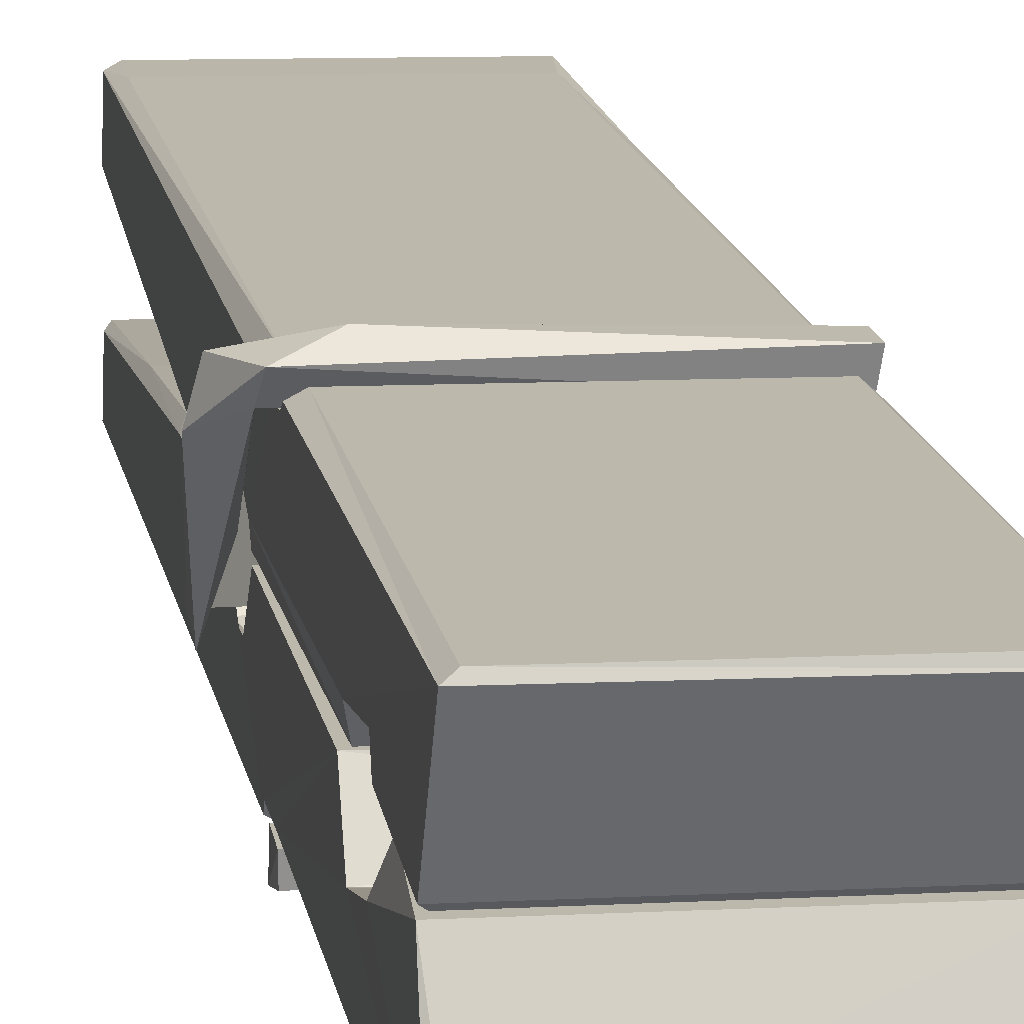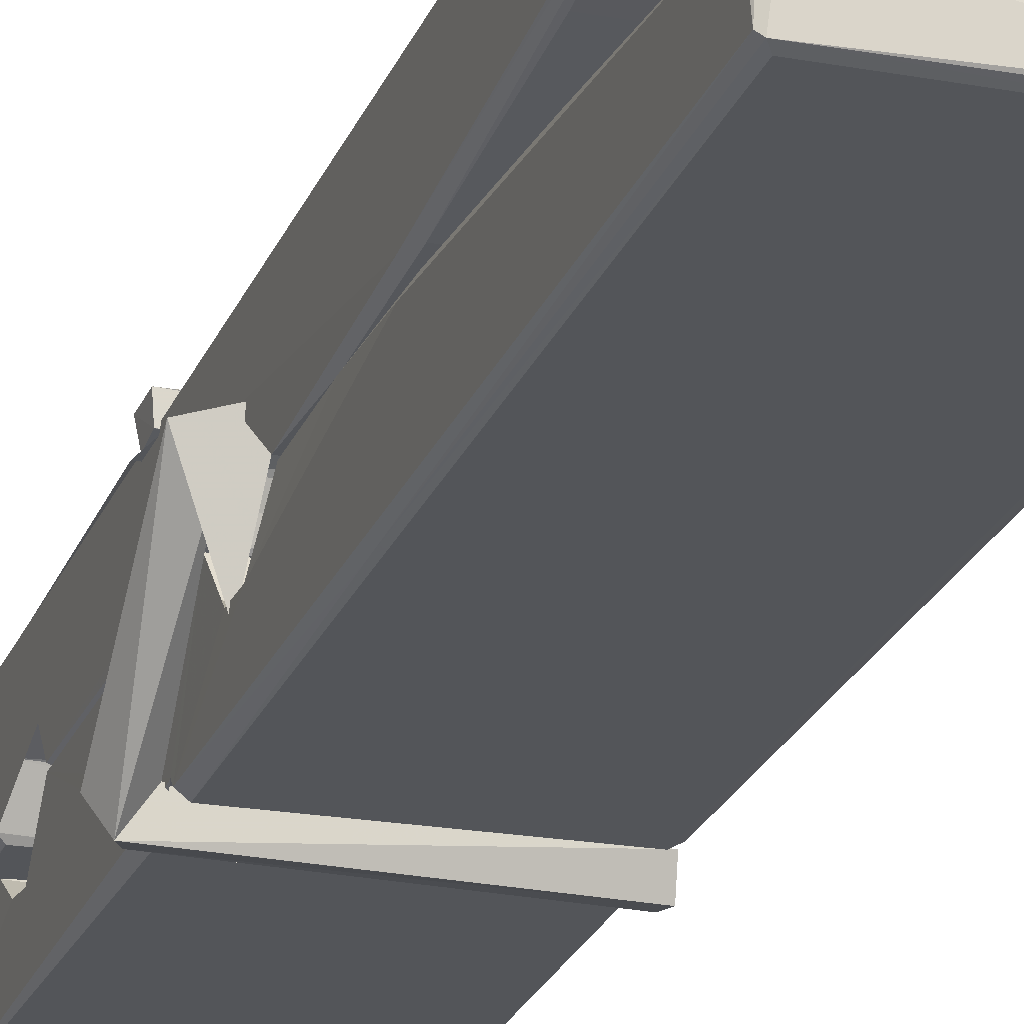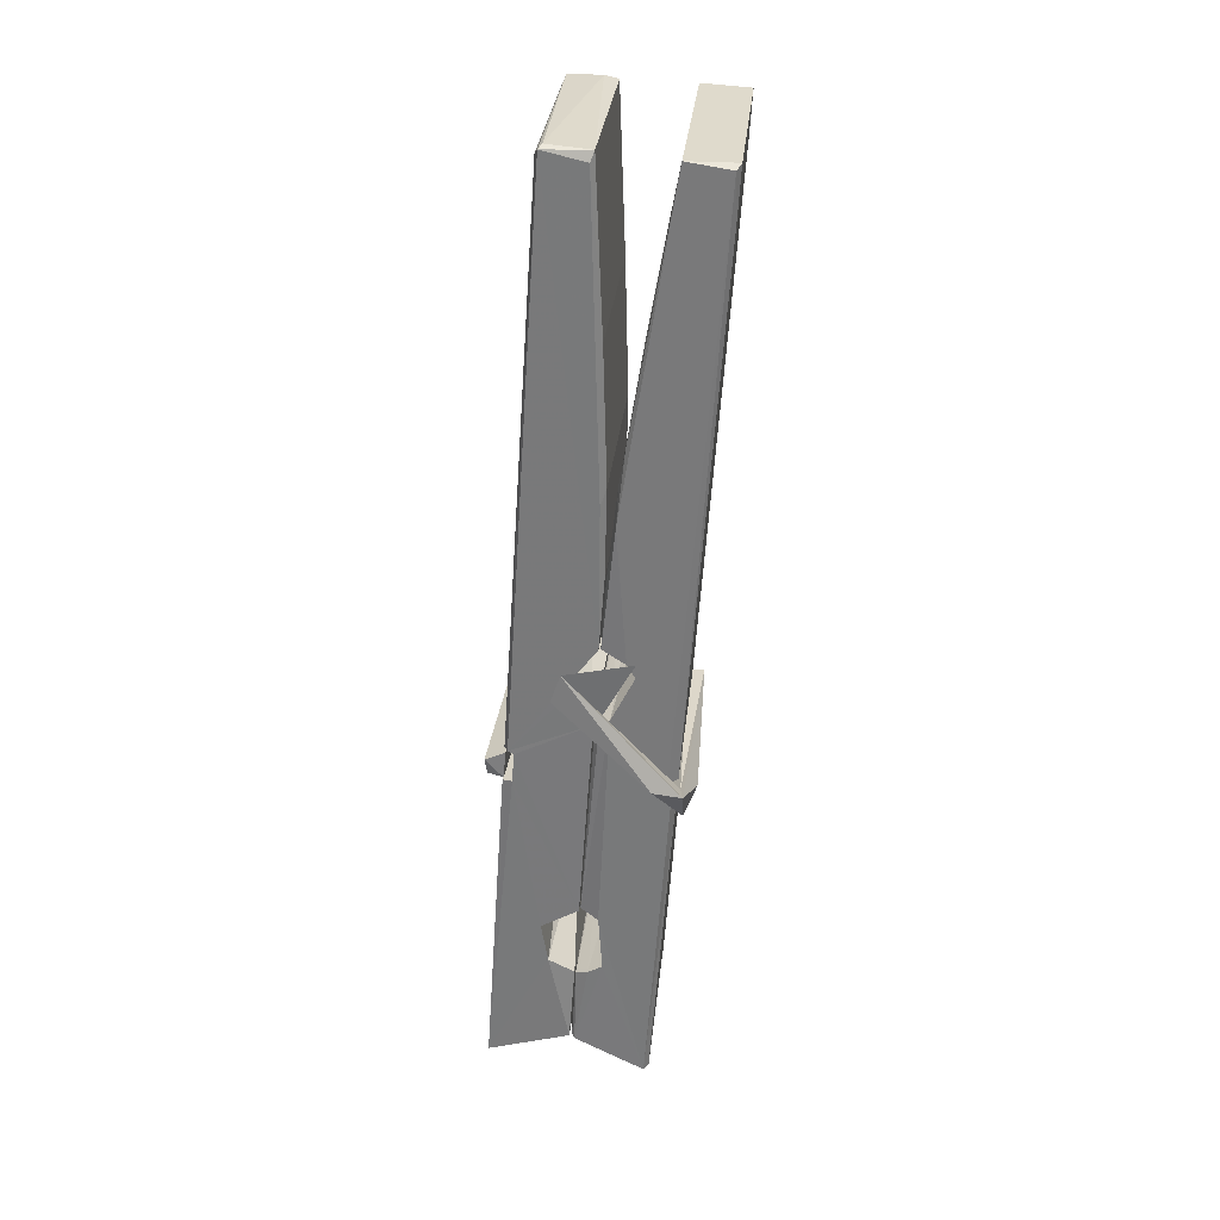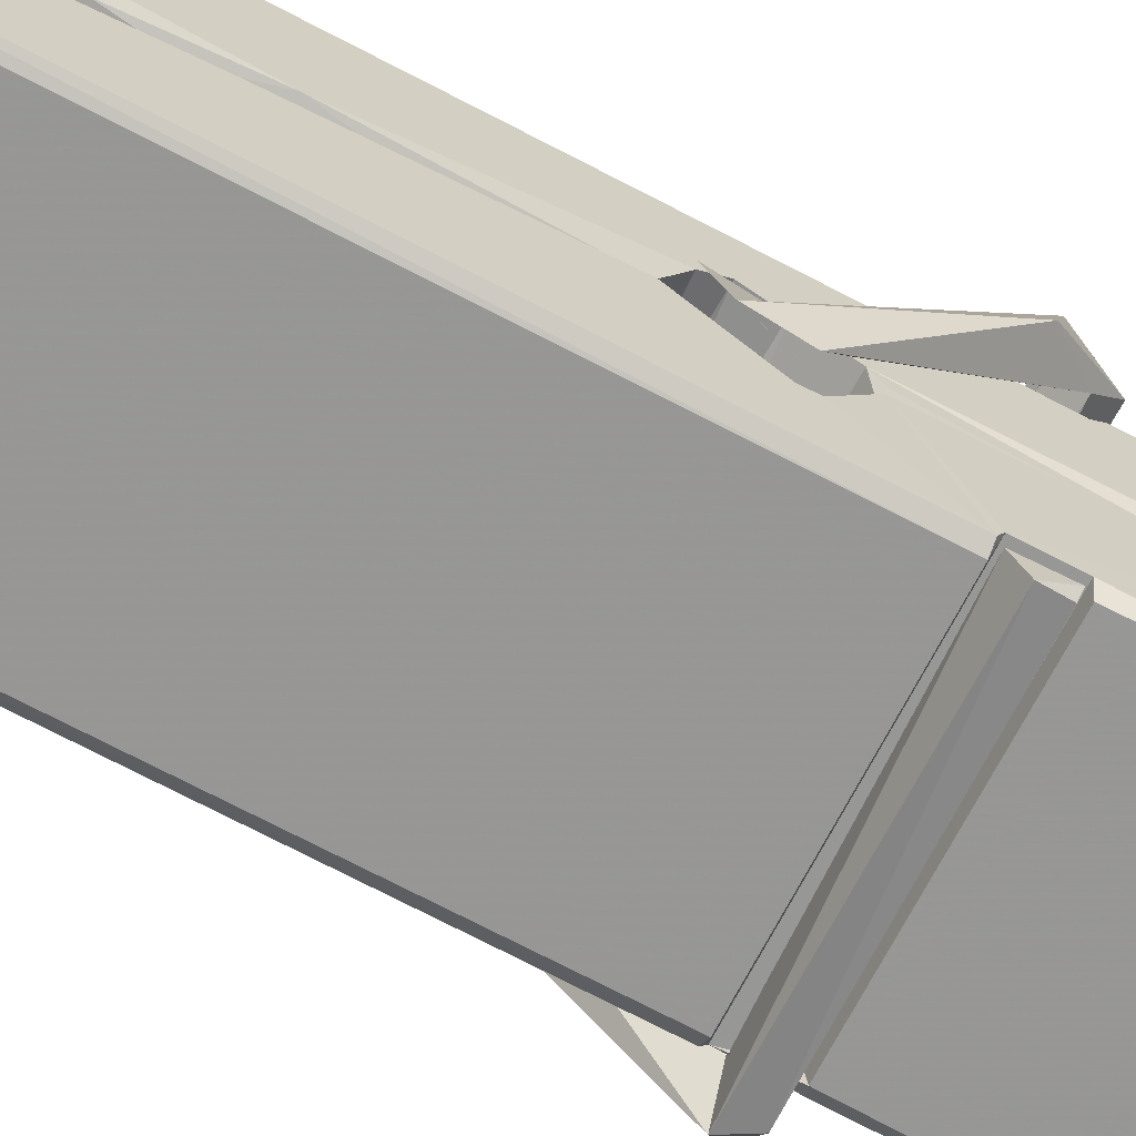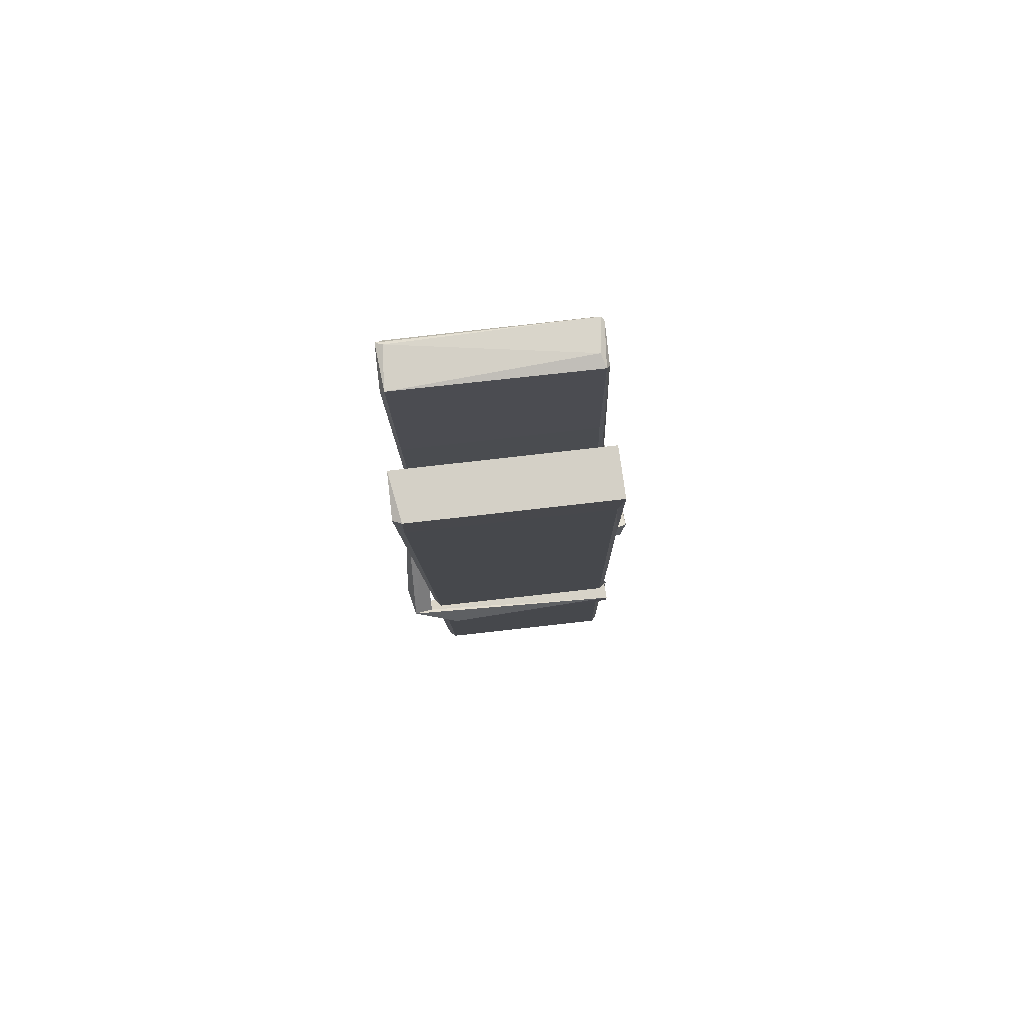
<metadata>
{"format":"obj","ext":"obj","renderer":"f3d","projection":"perspective","resolution":1024,"background":"white","views":[{"elev":10.6,"azim":-8.1,"up":"+Z"},{"elev":-21.0,"azim":162.2,"up":"+Z"},{"elev":29.9,"azim":-83.6,"up":"+Y"},{"elev":-66.3,"azim":-115.4,"up":"+Z"},{"elev":76.2,"azim":-5.7,"up":"+Y"}]}
</metadata>
<code>
v 1.819 9.84 -9.171
v 1.982 9.874 -9.23
v 1.821 9.872 -9.231
v 1.825 9.875 -9.232
v 1.807 10.42 -9.187
v 1.809 10.5 -9.174
v 1.806 10.59 -9.157
v 1.812 10.39 -9.192
v 1.964 10.6 -9.156
v 1.805 10.59 -9.114
v 1.805 10.36 -9.193
v 1.799 10.63 -9.15
v 1.979 10.01 -9.221
v 1.812 10.11 -9.151
v 1.81 10.19 -9.198
v 1.816 9.942 -9.217
v 1.816 9.949 -9.205
v 1.815 9.997 -9.208
v 1.98 9.956 -9.202
v 1.975 9.976 -9.195
v 1.821 9.959 -9.198
v 1.974 10.22 -9.178
v 1.969 10.24 -9.183
v 1.808 10.24 -9.185
v 1.809 10.25 -9.205
v 1.972 10.26 -9.206
v 1.817 10.14 -9.146
v 1.959 10.6 -9.158
v 1.962 10.63 -9.151
v 1.965 10.39 -9.193
v 1.974 10.2 -9.188
v 1.973 10.19 -9.209
v 1.974 10.2 -9.199
v 1.974 10.01 -9.224
v 1.98 9.876 -9.232
v 1.977 9.879 -9.233
v 1.98 10.12 -9.156
v 1.819 10.11 -9.147
v 1.959 10.6 -9.115
v 1.961 10.5 -9.175
v 1.81 10.21 -9.178
v 1.818 10.01 -9.223
v 1.825 9.977 -9.194
v 1.981 9.944 -9.225
v 1.813 10.31 -9.201
v 1.968 10.32 -9.202
v 1.809 10.23 -9.179
v 1.799 10.62 -9.115
v 1.806 10.63 -9.111
v 1.963 10.63 -9.113
v 1.967 10.47 -9.127
v 1.976 10.14 -9.151
v 1.977 9.941 -9.229
v 1.984 9.844 -9.173
v 1.979 9.845 -9.168
v 1.824 9.842 -9.167
v 1.818 9.869 -9.228
v 1.97 10.38 -9.192
v 1.979 9.997 -9.203
v 1.814 10.19 -9.21
v 1.969 10.19 -9.211
v 1.976 10.14 -9.155
v 1.81 10.19 -9.206
v 1.977 10.12 -9.153
v 1.972 10.12 -9.149
v 1.821 9.937 -9.227
v 1.811 10.14 -9.154
v 1.812 10.12 -9.155
v 1.971 10.14 -9.147
v 1.802 10.63 -9.207
v 1.979 9.875 -9.234
v 1.808 10.39 -9.2
v 1.805 10.5 -9.202
v 1.963 10.63 -9.211
v 1.962 10.64 -9.243
v 1.97 10.38 -9.206
v 1.967 10.39 -9.202
v 1.964 10.5 -9.204
v 1.805 10.37 -9.204
v 1.814 10.01 -9.223
v 1.979 10.01 -9.225
v 1.98 9.951 -9.244
v 1.814 9.987 -9.255
v 1.814 10.13 -9.282
v 1.979 10 -9.245
v 1.812 10.22 -9.238
v 1.97 10.25 -9.229
v 1.815 10.25 -9.225
v 1.973 10.24 -9.237
v 1.808 10.25 -9.206
v 1.809 10.21 -9.235
v 1.974 10.2 -9.231
v 1.974 10.22 -9.238
v 1.97 10.26 -9.207
v 1.81 10.19 -9.211
v 1.804 10.63 -9.247
v 1.964 10.39 -9.201
v 1.98 9.967 -9.256
v 1.97 10.13 -9.283
v 1.967 10.34 -9.267
v 1.957 10.63 -9.248
v 1.957 10.64 -9.218
v 1.96 10.64 -9.208
v 1.961 10.5 -9.203
v 1.808 10.23 -9.235
v 1.979 9.985 -9.257
v 1.815 9.952 -9.249
v 1.818 9.872 -9.233
v 1.81 10.31 -9.202
v 1.969 10.32 -9.203
v 1.969 10.16 -9.281
v 1.798 10.63 -9.244
v 1.803 10.64 -9.241
v 1.96 10.64 -9.246
v 1.975 10.16 -9.277
v 1.975 10.13 -9.279
v 1.982 9.857 -9.303
v 1.824 9.85 -9.294
v 1.811 10.13 -9.274
v 1.798 10.63 -9.21
v 1.98 9.853 -9.299
v 1.816 10.16 -9.28
v 1.81 10.16 -9.277
v 1.974 10.19 -9.212
v 1.81 10.16 -9.272
v 1.821 9.937 -9.228
v 1.818 9.851 -9.302
v 1.975 10.16 -9.273
v 1.97 10.13 -9.275
v 1.811 10.16 -9.279
v 1.976 10.15 -9.273
v 1.984 10.14 -9.29
v 1.811 10.13 -9.281
v 1.998 10.14 -9.275
v 1.812 10.14 -9.293
v 1.81 10.15 -9.295
v 1.979 10.12 -9.139
v 1.977 10.12 -9.155
v 1.977 10.22 -9.195
v 1.792 10.14 -9.14
v 1.972 10.22 -9.245
v 1.962 10.24 -9.177
v 1.816 10.19 -9.223
v 1.808 10.24 -9.178
v 1.795 10.24 -9.233
v 1.796 10.21 -9.241
v 1.787 10.14 -9.164
v 1.807 10.2 -9.203
v 1.831 10.12 -9.132
v 1.807 10.11 -9.141
v 1.805 10.12 -9.155
v 1.977 10.14 -9.152
v 1.808 10.13 -9.143
v 1.978 10.14 -9.138
v 1.996 10.23 -9.187
v 1.992 10.21 -9.182
v 1.986 10.14 -9.266
v 1.99 10.15 -9.292
f 49 29 12
f 8 5 6
f 5 7 6
f 7 40 6
f 40 8 6
f 58 30 29
f 58 29 9
f 12 5 11
f 18 15 42
f 15 63 42
f 20 59 19
f 38 14 1
f 18 43 17
f 18 59 43
f 17 43 21
f 22 23 26
f 41 31 15
f 15 32 60
f 7 5 12
f 50 9 29
f 48 10 49
f 28 12 29
f 28 29 40
f 29 30 40
f 23 24 26
f 22 47 23
f 47 24 23
f 41 22 31
f 18 13 59
f 43 59 20
f 19 17 21
f 21 20 19
f 44 16 19
f 16 17 19
f 54 57 2
f 69 52 51
f 39 51 50
f 28 7 12
f 30 8 40
f 40 7 28
f 25 45 26
f 25 26 24
f 47 22 41
f 31 33 15
f 33 32 15
f 34 13 42
f 42 13 18
f 43 20 21
f 36 35 3
f 36 3 4
f 57 3 2
f 3 35 2
f 10 39 50
f 10 50 49
f 25 11 45
f 11 5 8
f 11 8 45
f 45 8 30
f 26 45 46
f 45 30 46
f 58 22 26
f 26 46 58
f 46 30 58
f 51 39 69
f 39 10 69
f 25 24 11
f 47 67 48
f 67 27 48
f 48 27 10
f 51 9 50
f 22 9 51
f 52 22 51
f 64 37 55
f 55 56 54
f 54 56 1
f 4 3 66
f 36 4 66
f 36 66 53
f 35 36 53
f 35 53 2
f 56 55 38
f 66 3 57
f 1 18 17
f 14 18 1
f 15 18 14
f 47 11 24
f 11 47 48
f 12 11 48
f 49 12 48
f 29 49 50
f 9 22 58
f 31 22 52
f 31 52 33
f 64 19 59
f 19 64 44
f 2 44 64
f 2 64 54
f 57 54 1
f 32 61 60
f 33 13 32
f 62 33 52
f 47 41 15
f 15 60 63
f 60 61 42
f 34 42 61
f 32 13 34
f 32 34 61
f 33 59 13
f 64 59 33
f 38 55 65
f 55 37 65
f 14 68 15
f 60 42 63
f 66 16 44
f 66 44 53
f 2 53 44
f 55 54 64
f 38 1 56
f 17 57 1
f 57 17 16
f 66 57 16
f 15 68 67
f 62 37 64
f 68 37 62
f 68 62 67
f 64 33 62
f 52 69 62
f 67 62 69
f 67 69 27
f 47 15 67
f 69 10 27
f 37 38 65
f 38 37 68
f 68 14 38
f 82 117 71
f 75 76 74
f 76 77 78
f 76 78 74
f 78 103 74
f 73 72 79
f 73 79 120
f 83 85 106
f 83 80 85
f 83 106 98
f 83 98 107
f 106 116 98
f 105 86 91
f 87 94 89
f 112 123 122
f 123 90 105
f 90 88 105
f 70 73 120
f 103 78 104
f 78 77 97
f 78 97 104
f 88 94 87
f 89 86 105
f 105 87 89
f 93 86 89
f 117 116 99
f 115 100 111
f 96 111 101
f 111 100 101
f 100 114 101
f 72 73 104
f 73 70 103
f 73 103 104
f 104 97 72
f 90 109 94
f 94 88 90
f 105 88 87
f 92 91 93
f 91 86 93
f 95 91 92
f 92 124 95
f 95 81 80
f 80 81 85
f 98 82 107
f 107 82 126
f 108 71 118
f 127 121 117
f 114 112 96
f 114 96 101
f 102 103 70
f 72 97 110
f 72 110 109
f 110 94 109
f 97 77 110
f 89 94 110
f 89 110 76
f 110 77 76
f 122 111 96
f 96 112 122
f 79 72 109
f 109 90 79
f 127 84 119
f 113 112 114
f 114 102 113
f 75 102 114
f 75 114 100
f 75 100 115
f 121 127 118
f 126 71 108
f 84 127 117
f 99 84 117
f 127 83 107
f 127 119 83
f 95 123 91
f 91 123 105
f 90 123 112
f 90 112 79
f 112 120 79
f 112 70 120
f 70 112 113
f 70 113 102
f 102 75 103
f 103 75 74
f 76 75 89
f 75 115 89
f 115 93 89
f 81 128 116
f 106 85 81
f 106 81 116
f 98 116 117
f 98 117 82
f 121 71 117
f 71 121 118
f 127 108 118
f 92 93 124
f 93 115 124
f 123 95 125
f 81 95 124
f 128 81 124
f 124 115 128
f 128 115 111
f 111 122 125
f 111 125 128
f 122 123 125
f 80 83 119
f 71 126 82
f 127 107 108
f 107 126 108
f 119 129 128
f 128 125 119
f 80 125 95
f 125 80 119
f 99 116 128
f 99 128 129
f 99 129 119
f 119 84 99
f 131 158 130
f 132 136 158
f 132 134 133
f 130 136 133
f 132 133 135
f 136 132 135
f 130 158 136
f 149 137 154
f 154 152 153
f 155 134 158
f 158 131 139
f 151 148 153
f 147 146 151
f 155 142 156
f 156 142 139
f 155 139 142
f 142 155 141
f 141 155 142
f 145 144 143
f 145 143 144
f 148 145 144
f 144 145 148
f 146 145 148
f 147 145 146
f 146 148 151
f 147 140 145
f 156 139 131
f 134 155 156
f 155 158 139
f 145 140 148
f 147 150 140
f 150 147 151
f 150 149 140
f 140 153 148
f 153 140 154
f 154 140 149
f 151 138 150
f 153 152 151
f 138 152 137
f 137 152 154
f 150 137 149
f 137 150 138
f 138 151 152
f 157 134 156
f 157 156 131
f 157 131 134
f 132 158 134
f 134 131 133
f 131 130 133
f 133 136 135
f 49 29 12
f 8 5 6
f 5 7 6
f 7 40 6
f 40 8 6
f 58 30 29
f 58 29 9
f 12 5 11
f 18 15 42
f 15 63 42
f 20 59 19
f 38 14 1
f 18 43 17
f 18 59 43
f 17 43 21
f 22 23 26
f 41 31 15
f 15 32 60
f 7 5 12
f 50 9 29
f 48 10 49
f 28 12 29
f 28 29 40
f 29 30 40
f 23 24 26
f 22 47 23
f 47 24 23
f 41 22 31
f 18 13 59
f 43 59 20
f 19 17 21
f 21 20 19
f 44 16 19
f 16 17 19
f 54 57 2
f 69 52 51
f 39 51 50
f 28 7 12
f 30 8 40
f 40 7 28
f 25 45 26
f 25 26 24
f 47 22 41
f 31 33 15
f 33 32 15
f 34 13 42
f 42 13 18
f 43 20 21
f 36 35 3
f 36 3 4
f 57 3 2
f 3 35 2
f 10 39 50
f 10 50 49
f 25 11 45
f 11 5 8
f 11 8 45
f 45 8 30
f 26 45 46
f 45 30 46
f 58 22 26
f 26 46 58
f 46 30 58
f 51 39 69
f 39 10 69
f 25 24 11
f 47 67 48
f 67 27 48
f 48 27 10
f 51 9 50
f 22 9 51
f 52 22 51
f 64 37 55
f 55 56 54
f 54 56 1
f 4 3 66
f 36 4 66
f 36 66 53
f 35 36 53
f 35 53 2
f 56 55 38
f 66 3 57
f 1 18 17
f 14 18 1
f 15 18 14
f 47 11 24
f 11 47 48
f 12 11 48
f 49 12 48
f 29 49 50
f 9 22 58
f 31 22 52
f 31 52 33
f 64 19 59
f 19 64 44
f 2 44 64
f 2 64 54
f 57 54 1
f 32 61 60
f 33 13 32
f 62 33 52
f 47 41 15
f 15 60 63
f 60 61 42
f 34 42 61
f 32 13 34
f 32 34 61
f 33 59 13
f 64 59 33
f 38 55 65
f 55 37 65
f 14 68 15
f 60 42 63
f 66 16 44
f 66 44 53
f 2 53 44
f 55 54 64
f 38 1 56
f 17 57 1
f 57 17 16
f 66 57 16
f 15 68 67
f 62 37 64
f 68 37 62
f 68 62 67
f 64 33 62
f 52 69 62
f 67 62 69
f 67 69 27
f 47 15 67
f 69 10 27
f 37 38 65
f 38 37 68
f 68 14 38
f 82 117 71
f 75 76 74
f 76 77 78
f 76 78 74
f 78 103 74
f 73 72 79
f 73 79 120
f 83 85 106
f 83 80 85
f 83 106 98
f 83 98 107
f 106 116 98
f 105 86 91
f 87 94 89
f 112 123 122
f 123 90 105
f 90 88 105
f 70 73 120
f 103 78 104
f 78 77 97
f 78 97 104
f 88 94 87
f 89 86 105
f 105 87 89
f 93 86 89
f 117 116 99
f 115 100 111
f 96 111 101
f 111 100 101
f 100 114 101
f 72 73 104
f 73 70 103
f 73 103 104
f 104 97 72
f 90 109 94
f 94 88 90
f 105 88 87
f 92 91 93
f 91 86 93
f 95 91 92
f 92 124 95
f 95 81 80
f 80 81 85
f 98 82 107
f 107 82 126
f 108 71 118
f 127 121 117
f 114 112 96
f 114 96 101
f 102 103 70
f 72 97 110
f 72 110 109
f 110 94 109
f 97 77 110
f 89 94 110
f 89 110 76
f 110 77 76
f 122 111 96
f 96 112 122
f 79 72 109
f 109 90 79
f 127 84 119
f 113 112 114
f 114 102 113
f 75 102 114
f 75 114 100
f 75 100 115
f 121 127 118
f 126 71 108
f 84 127 117
f 99 84 117
f 127 83 107
f 127 119 83
f 95 123 91
f 91 123 105
f 90 123 112
f 90 112 79
f 112 120 79
f 112 70 120
f 70 112 113
f 70 113 102
f 102 75 103
f 103 75 74
f 76 75 89
f 75 115 89
f 115 93 89
f 81 128 116
f 106 85 81
f 106 81 116
f 98 116 117
f 98 117 82
f 121 71 117
f 71 121 118
f 127 108 118
f 92 93 124
f 93 115 124
f 123 95 125
f 81 95 124
f 128 81 124
f 124 115 128
f 128 115 111
f 111 122 125
f 111 125 128
f 122 123 125
f 80 83 119
f 71 126 82
f 127 107 108
f 107 126 108
f 119 129 128
f 128 125 119
f 80 125 95
f 125 80 119
f 99 116 128
f 99 128 129
f 99 129 119
f 119 84 99
f 131 158 130
f 132 136 158
f 132 134 133
f 130 136 133
f 132 133 135
f 136 132 135
f 130 158 136
f 149 137 154
f 154 152 153
f 155 134 158
f 158 131 139
f 151 148 153
f 147 146 151
f 155 142 156
f 156 142 139
f 155 139 142
f 142 155 141
f 141 155 142
f 145 144 143
f 145 143 144
f 148 145 144
f 144 145 148
f 146 145 148
f 147 145 146
f 146 148 151
f 147 140 145
f 156 139 131
f 134 155 156
f 155 158 139
f 145 140 148
f 147 150 140
f 150 147 151
f 150 149 140
f 140 153 148
f 153 140 154
f 154 140 149
f 151 138 150
f 153 152 151
f 138 152 137
f 137 152 154
f 150 137 149
f 137 150 138
f 138 151 152
f 157 134 156
f 157 156 131
f 157 131 134
f 132 158 134
f 134 131 133
f 131 130 133
f 133 136 135

</code>
